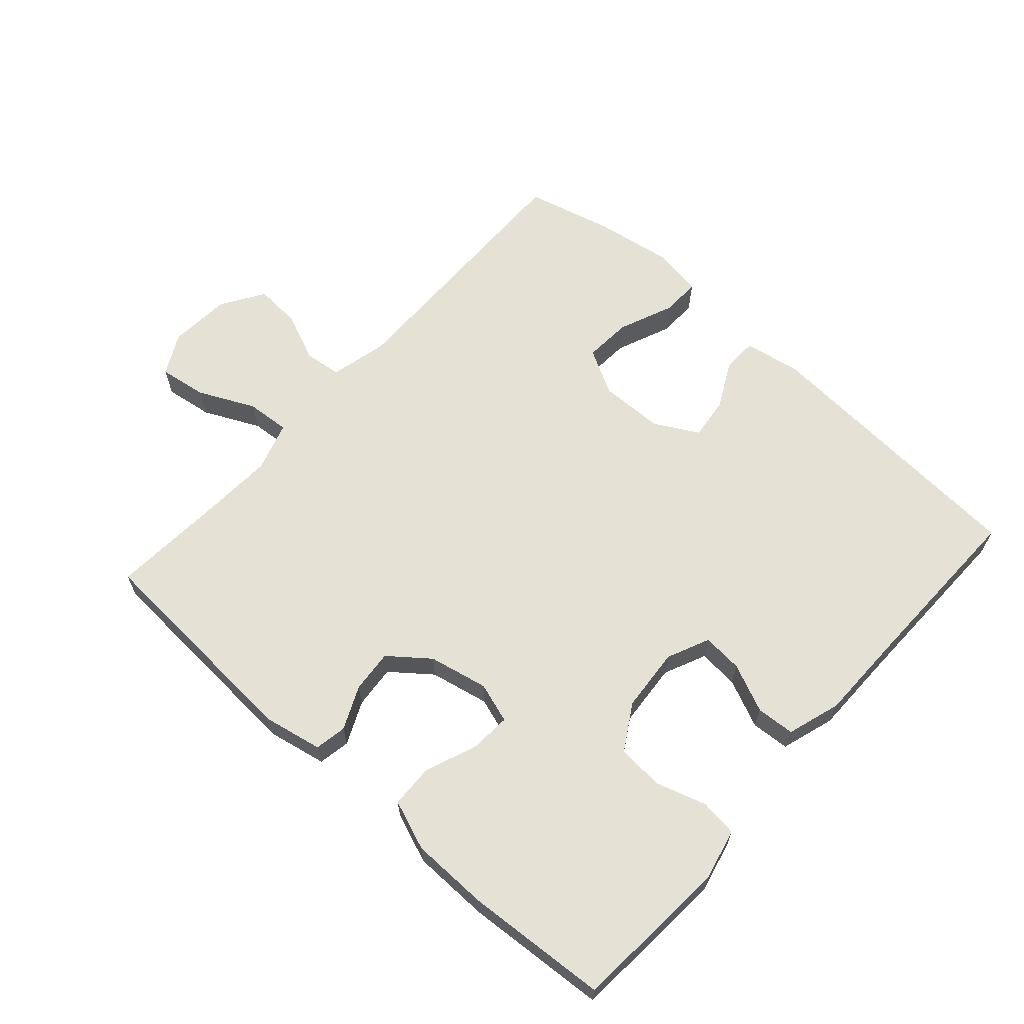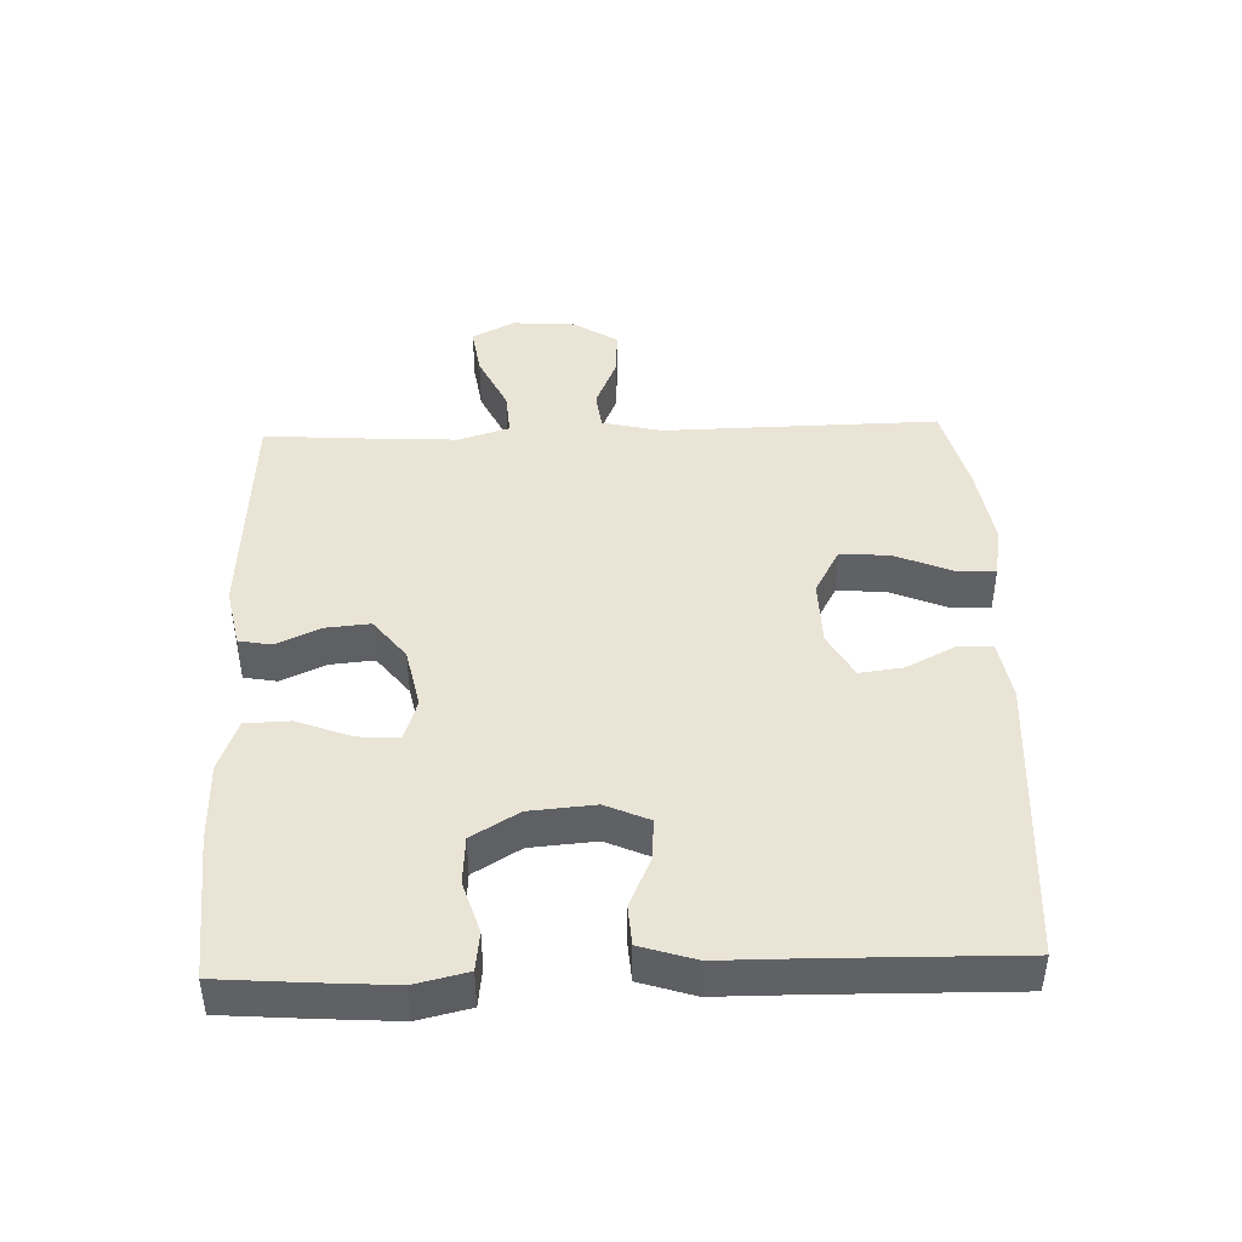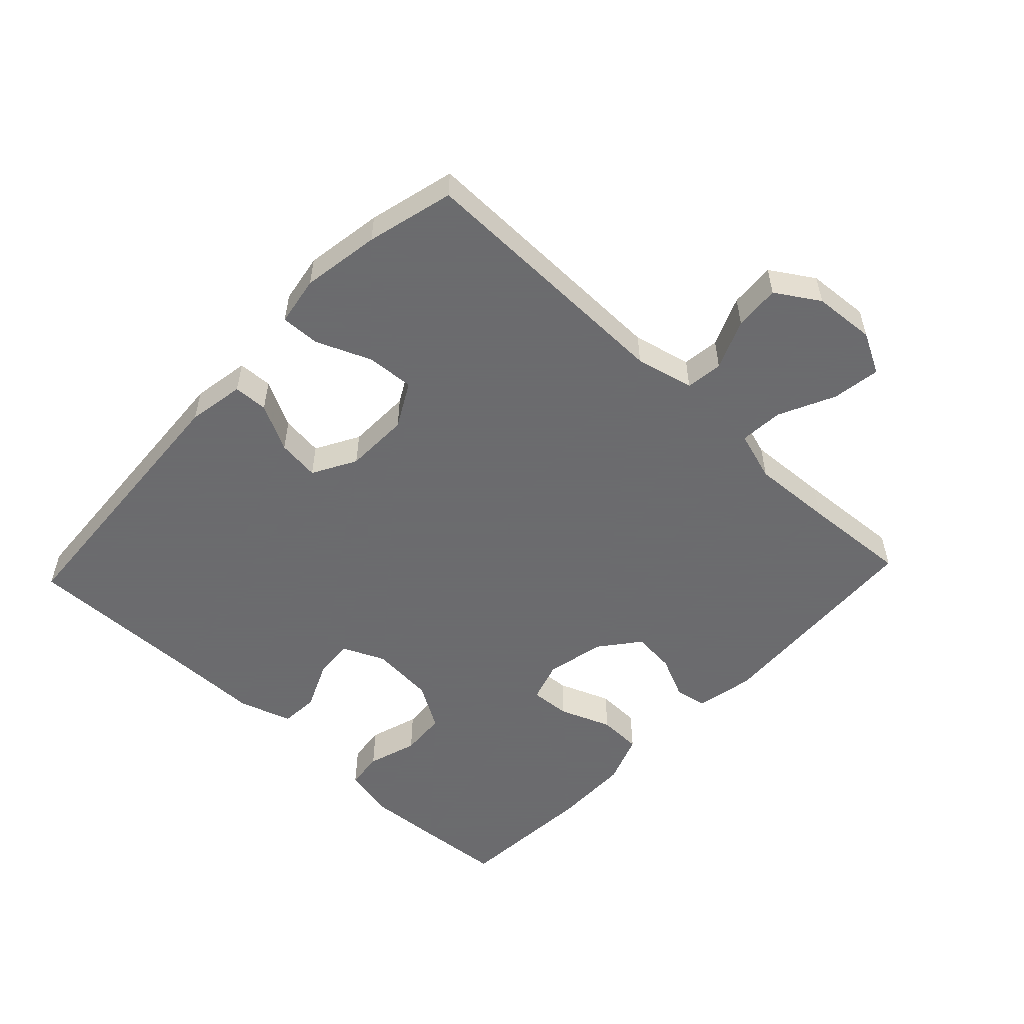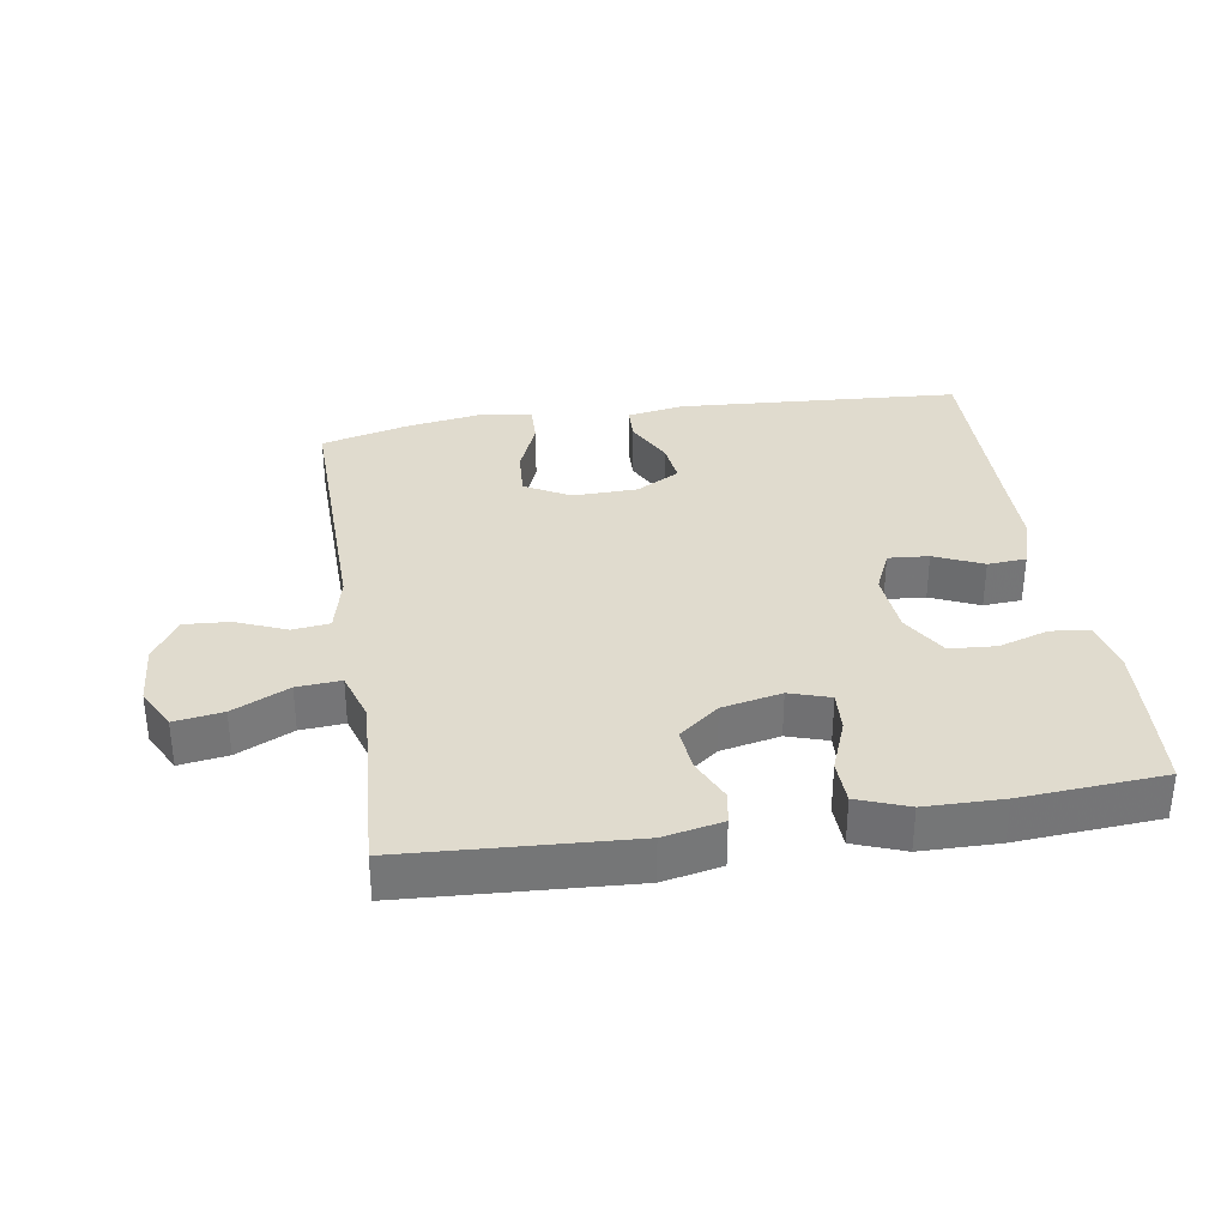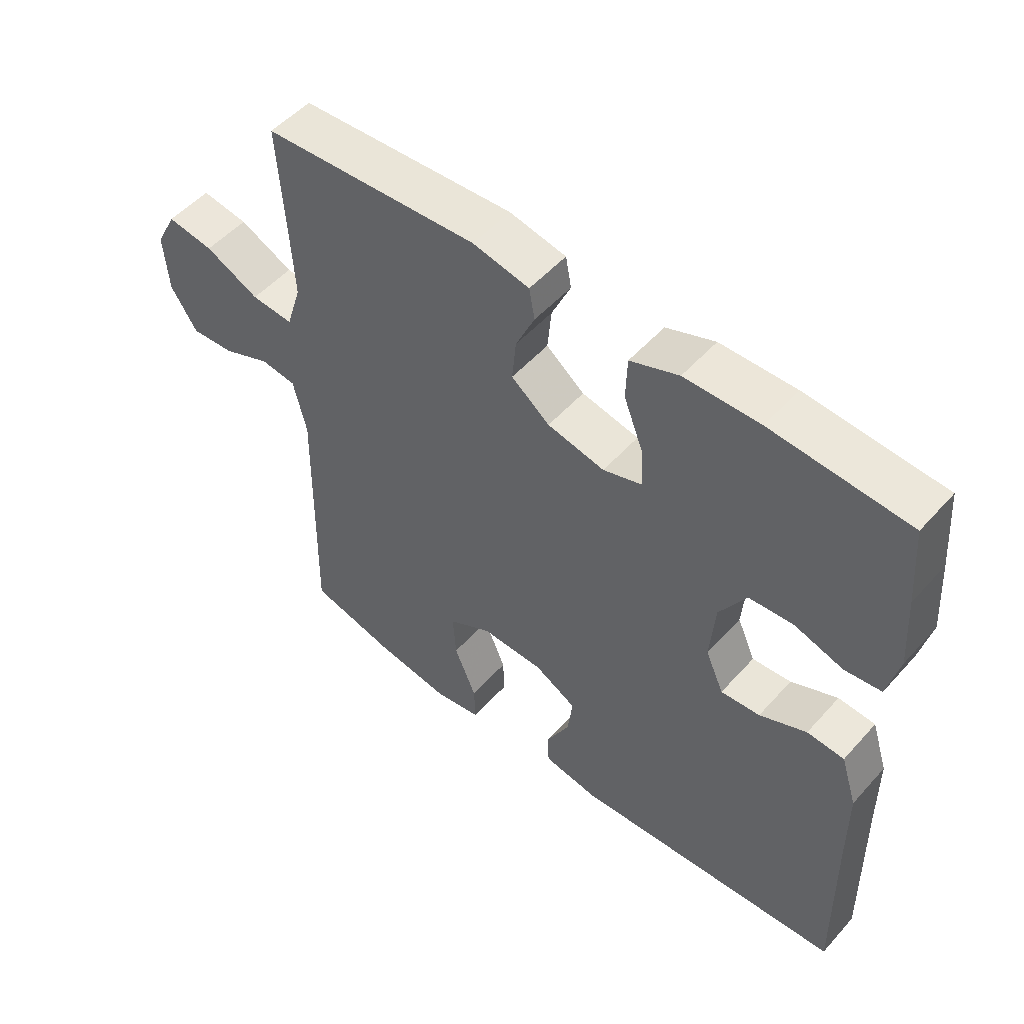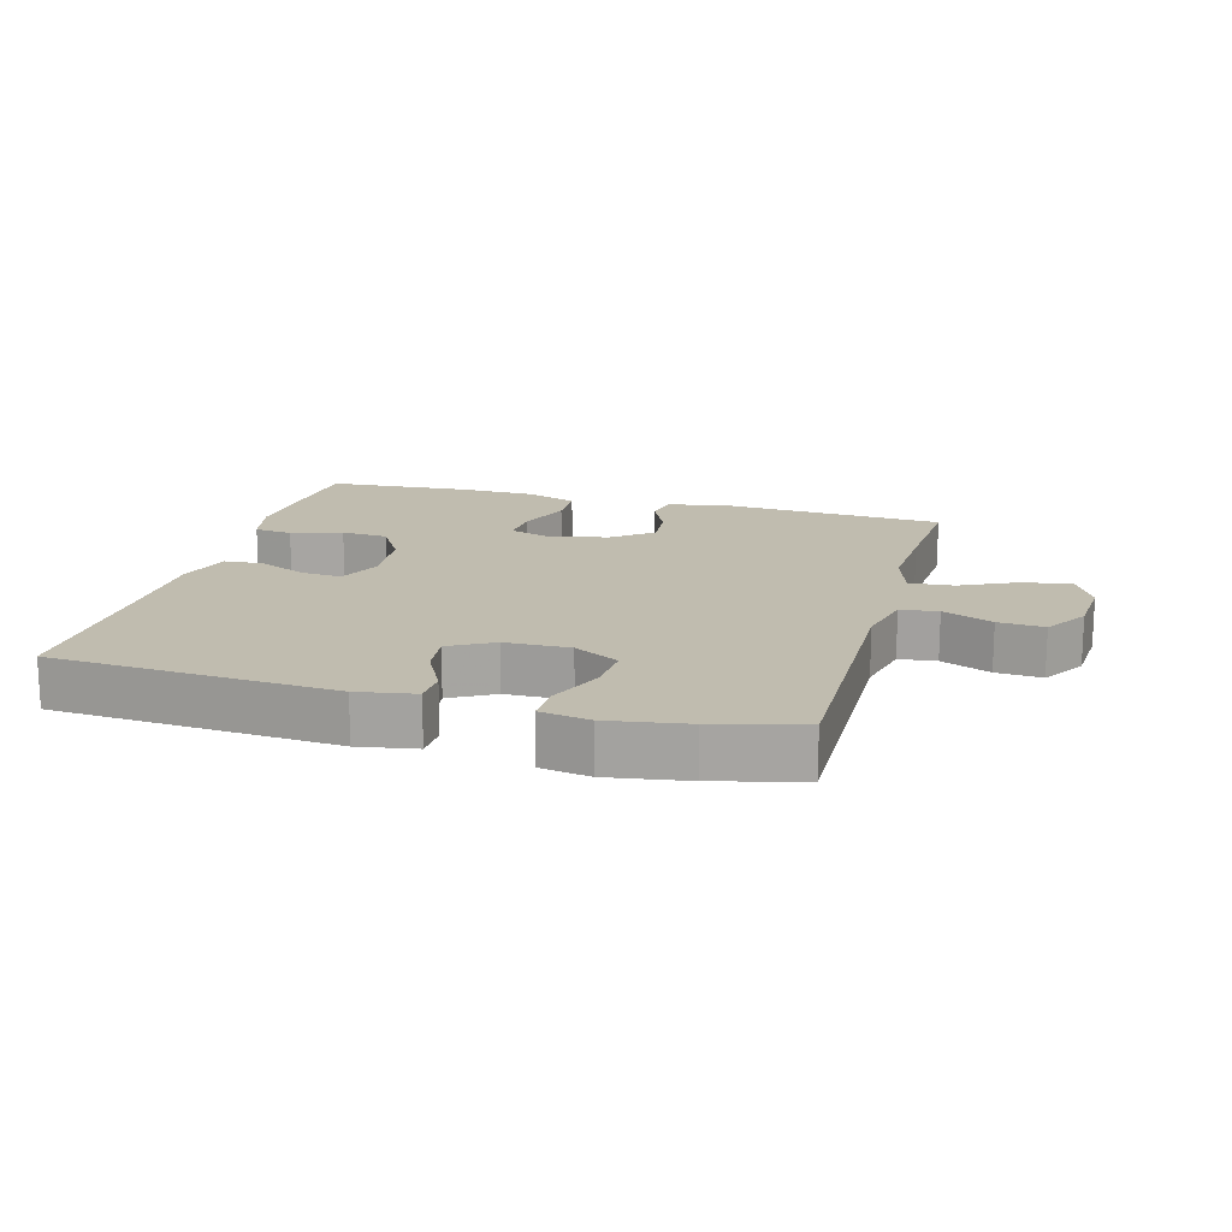
<metadata>
{"format":"obj","ext":"obj","renderer":"f3d","projection":"perspective","resolution":1024,"background":"white","views":[{"elev":64.1,"azim":41.8,"up":"+Y"},{"elev":43.8,"azim":88.0,"up":"+Y"},{"elev":-53.5,"azim":-133.4,"up":"+Y"},{"elev":33.7,"azim":-9.1,"up":"+Y"},{"elev":51.9,"azim":40.4,"up":"+Z"},{"elev":16.3,"azim":-164.6,"up":"+Y"}]}
</metadata>
<code>
v 0.5 0.07 0.5
v 0.51 0.07 0.373
v 0.518 0.07 0.256
v 0.5 0.07 0.178
v 0.442 0.07 0.171
v 0.365 0.07 0.195
v 0.294 0.07 0.19
v 0.252 0.07 0.12
v 0.244 0.07 0.022
v 0.273 0.07 -0.043
v 0.335 0.07 -0.038
v 0.409 0.07 -0.005
v 0.468 0.07 -0.009
v 0.494 0.07 -0.091
v 0.495 0.07 -0.219
v 0.5 0.07 -0.5
v 0.068 0.07 -0.529
v -0.02 0.07 -0.514
v -0.022 0.07 -0.461
v 0.015 0.07 -0.389
v 0.023 0.07 -0.324
v -0.044 0.07 -0.287
v -0.143 0.07 -0.285
v -0.212 0.07 -0.323
v -0.207 0.07 -0.396
v -0.172 0.07 -0.48
v -0.17 0.07 -0.54
v -0.246 0.07 -0.553
v -0.366 0.07 -0.534
v -0.5 0.07 -0.5
v -0.493 0.07 -0.09
v -0.514 0.07 -0.001
v -0.571 0.07 0.006
v -0.647 0.07 -0.026
v -0.717 0.07 -0.031
v -0.759 0.07 0.035
v -0.766 0.07 0.13
v -0.733 0.07 0.193
v -0.659 0.07 0.182
v -0.573 0.07 0.141
v -0.506 0.07 0.136
v -0.482 0.07 0.213
v -0.489 0.07 0.337
v -0.5 0.07 0.5
v -0.157 0.07 0.521
v -0.067 0.07 0.503
v -0.058 0.07 0.454
v -0.088 0.07 0.388
v -0.094 0.07 0.322
v -0.033 0.07 0.274
v 0.058 0.07 0.255
v 0.12 0.07 0.275
v 0.116 0.07 0.337
v 0.085 0.07 0.417
v 0.087 0.07 0.484
v 0.164 0.07 0.513
v 0.283 0.07 0.515
v 0.5 0 0.5
v 0.51 0 0.373
v 0.518 0 0.256
v 0.5 0 0.178
v 0.442 0 0.171
v 0.365 0 0.195
v 0.294 0 0.19
v 0.252 0 0.12
v 0.244 0 0.022
v 0.273 0 -0.043
v 0.335 0 -0.038
v 0.409 0 -0.005
v 0.468 0 -0.009
v 0.494 0 -0.091
v 0.495 0 -0.219
v 0.5 0 -0.5
v 0.068 0 -0.529
v -0.02 0 -0.514
v -0.022 0 -0.461
v 0.015 0 -0.389
v 0.023 0 -0.324
v -0.044 0 -0.287
v -0.143 0 -0.285
v -0.212 0 -0.323
v -0.207 0 -0.396
v -0.172 0 -0.48
v -0.17 0 -0.54
v -0.246 0 -0.553
v -0.366 0 -0.534
v -0.5 0 -0.5
v -0.493 0 -0.09
v -0.514 0 -0.001
v -0.571 0 0.006
v -0.647 0 -0.026
v -0.717 0 -0.031
v -0.759 0 0.035
v -0.766 0 0.13
v -0.733 0 0.193
v -0.659 0 0.182
v -0.573 0 0.141
v -0.506 0 0.136
v -0.482 0 0.213
v -0.489 0 0.337
v -0.5 0 0.5
v -0.157 0 0.521
v -0.067 0 0.503
v -0.058 0 0.454
v -0.088 0 0.388
v -0.094 0 0.322
v -0.033 0 0.274
v 0.058 0 0.255
v 0.12 0 0.275
v 0.116 0 0.337
v 0.085 0 0.417
v 0.087 0 0.484
v 0.164 0 0.513
v 0.283 0 0.515
f 53 54 55 56
f 52 53 56 57
f 45 46 47 48
f 43 44 45 48
f 42 43 48 49
f 41 42 49 50
f 37 38 39 40
f 37 40 41
f 36 37 41
f 33 34 35 36
f 32 33 36 41
f 31 32 41 50
f 25 26 27 28
f 24 25 28 29
f 17 18 19 20
f 15 16 17 20
f 15 20 21
f 14 15 21 22
f 11 12 13 14
f 10 11 14 22
f 3 4 5 6
f 3 6 7
f 2 3 7
f 52 57 1 2
f 51 52 2 7
f 50 51 7 8
f 31 50 8 9
f 24 29 30 31
f 23 24 31 9
f 9 10 22 23
f 113 112 111 110
f 114 113 110 109
f 105 104 103 102
f 105 102 101 100
f 106 105 100 99
f 107 106 99 98
f 97 96 95 94
f 98 97 94
f 98 94 93
f 93 92 91 90
f 98 93 90 89
f 107 98 89 88
f 85 84 83 82
f 86 85 82 81
f 77 76 75 74
f 77 74 73 72
f 78 77 72
f 79 78 72 71
f 71 70 69 68
f 79 71 68 67
f 63 62 61 60
f 64 63 60
f 64 60 59
f 59 58 114 109
f 64 59 109 108
f 65 64 108 107
f 66 65 107 88
f 88 87 86 81
f 66 88 81 80
f 80 79 67 66
f 1 58 59 2
f 2 59 60 3
f 3 60 61 4
f 4 61 62 5
f 5 62 63 6
f 6 63 64 7
f 7 64 65 8
f 8 65 66 9
f 9 66 67 10
f 10 67 68 11
f 11 68 69 12
f 12 69 70 13
f 13 70 71 14
f 14 71 72 15
f 15 72 73 16
f 16 73 74 17
f 17 74 75 18
f 18 75 76 19
f 19 76 77 20
f 20 77 78 21
f 21 78 79 22
f 22 79 80 23
f 23 80 81 24
f 24 81 82 25
f 25 82 83 26
f 26 83 84 27
f 27 84 85 28
f 28 85 86 29
f 29 86 87 30
f 30 87 88 31
f 31 88 89 32
f 32 89 90 33
f 33 90 91 34
f 34 91 92 35
f 35 92 93 36
f 36 93 94 37
f 37 94 95 38
f 38 95 96 39
f 39 96 97 40
f 40 97 98 41
f 41 98 99 42
f 42 99 100 43
f 43 100 101 44
f 44 101 102 45
f 45 102 103 46
f 46 103 104 47
f 47 104 105 48
f 48 105 106 49
f 49 106 107 50
f 50 107 108 51
f 51 108 109 52
f 52 109 110 53
f 53 110 111 54
f 54 111 112 55
f 55 112 113 56
f 56 113 114 57
f 57 114 58 1

</code>
